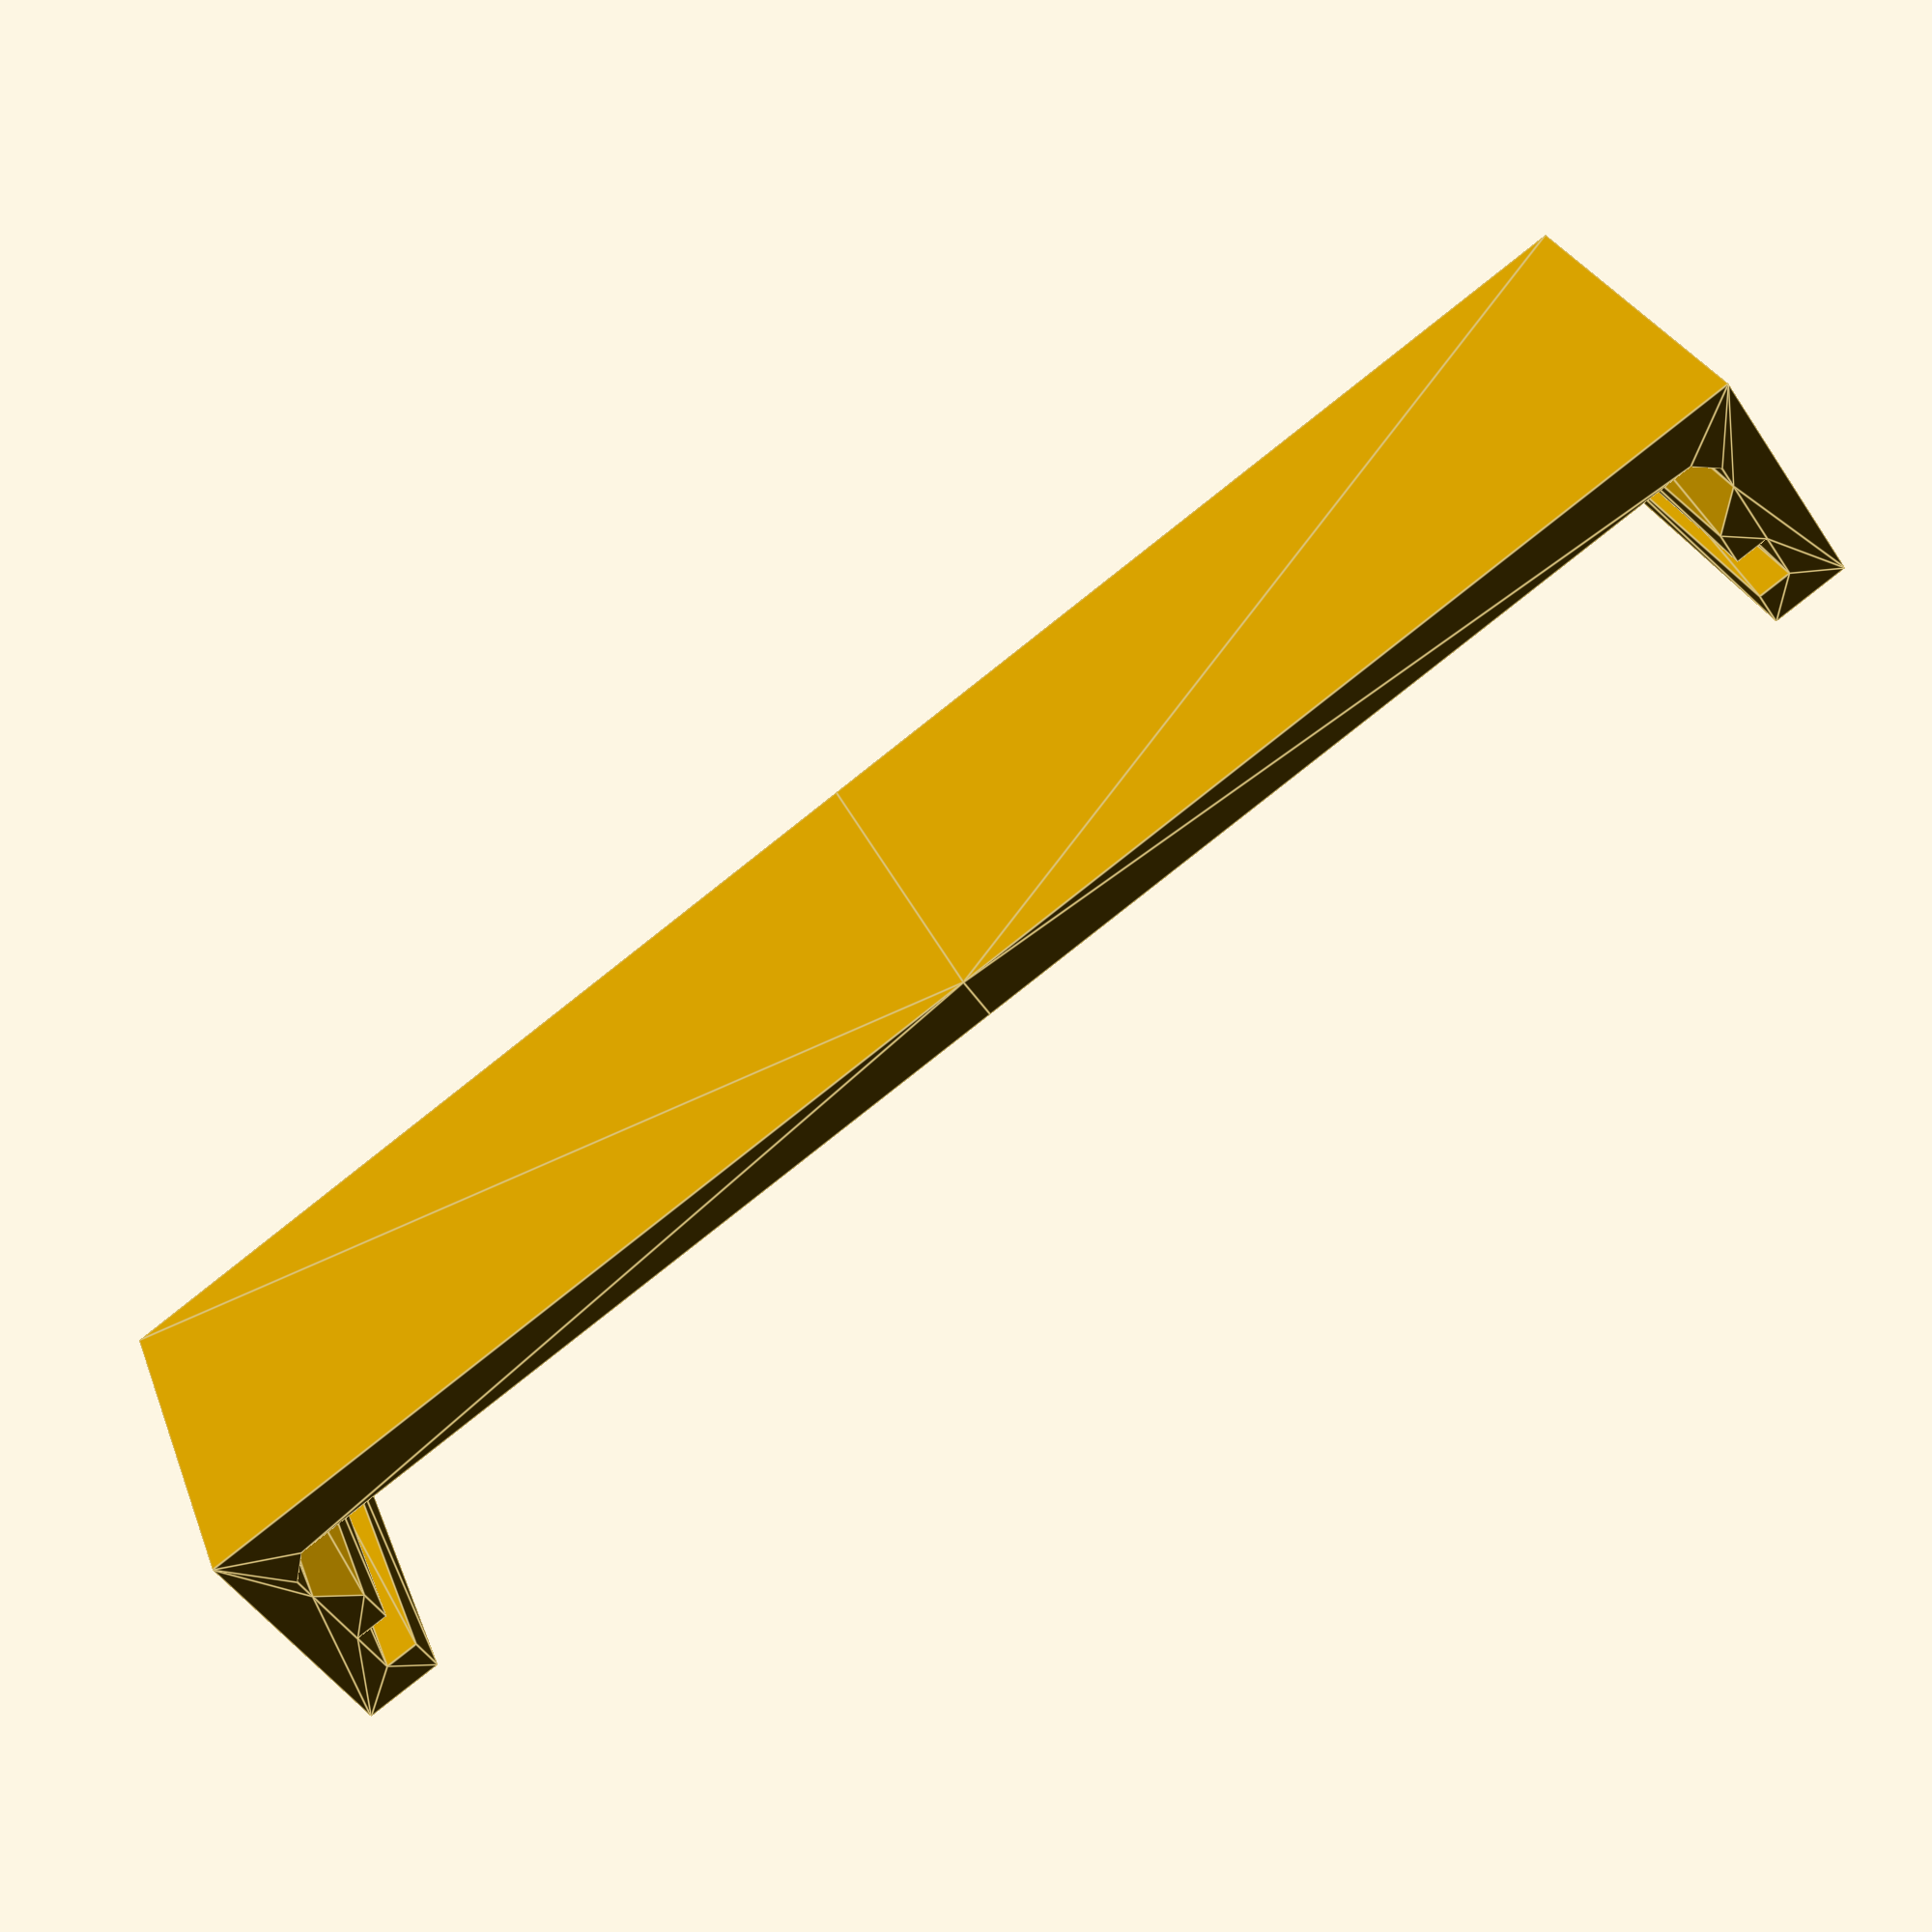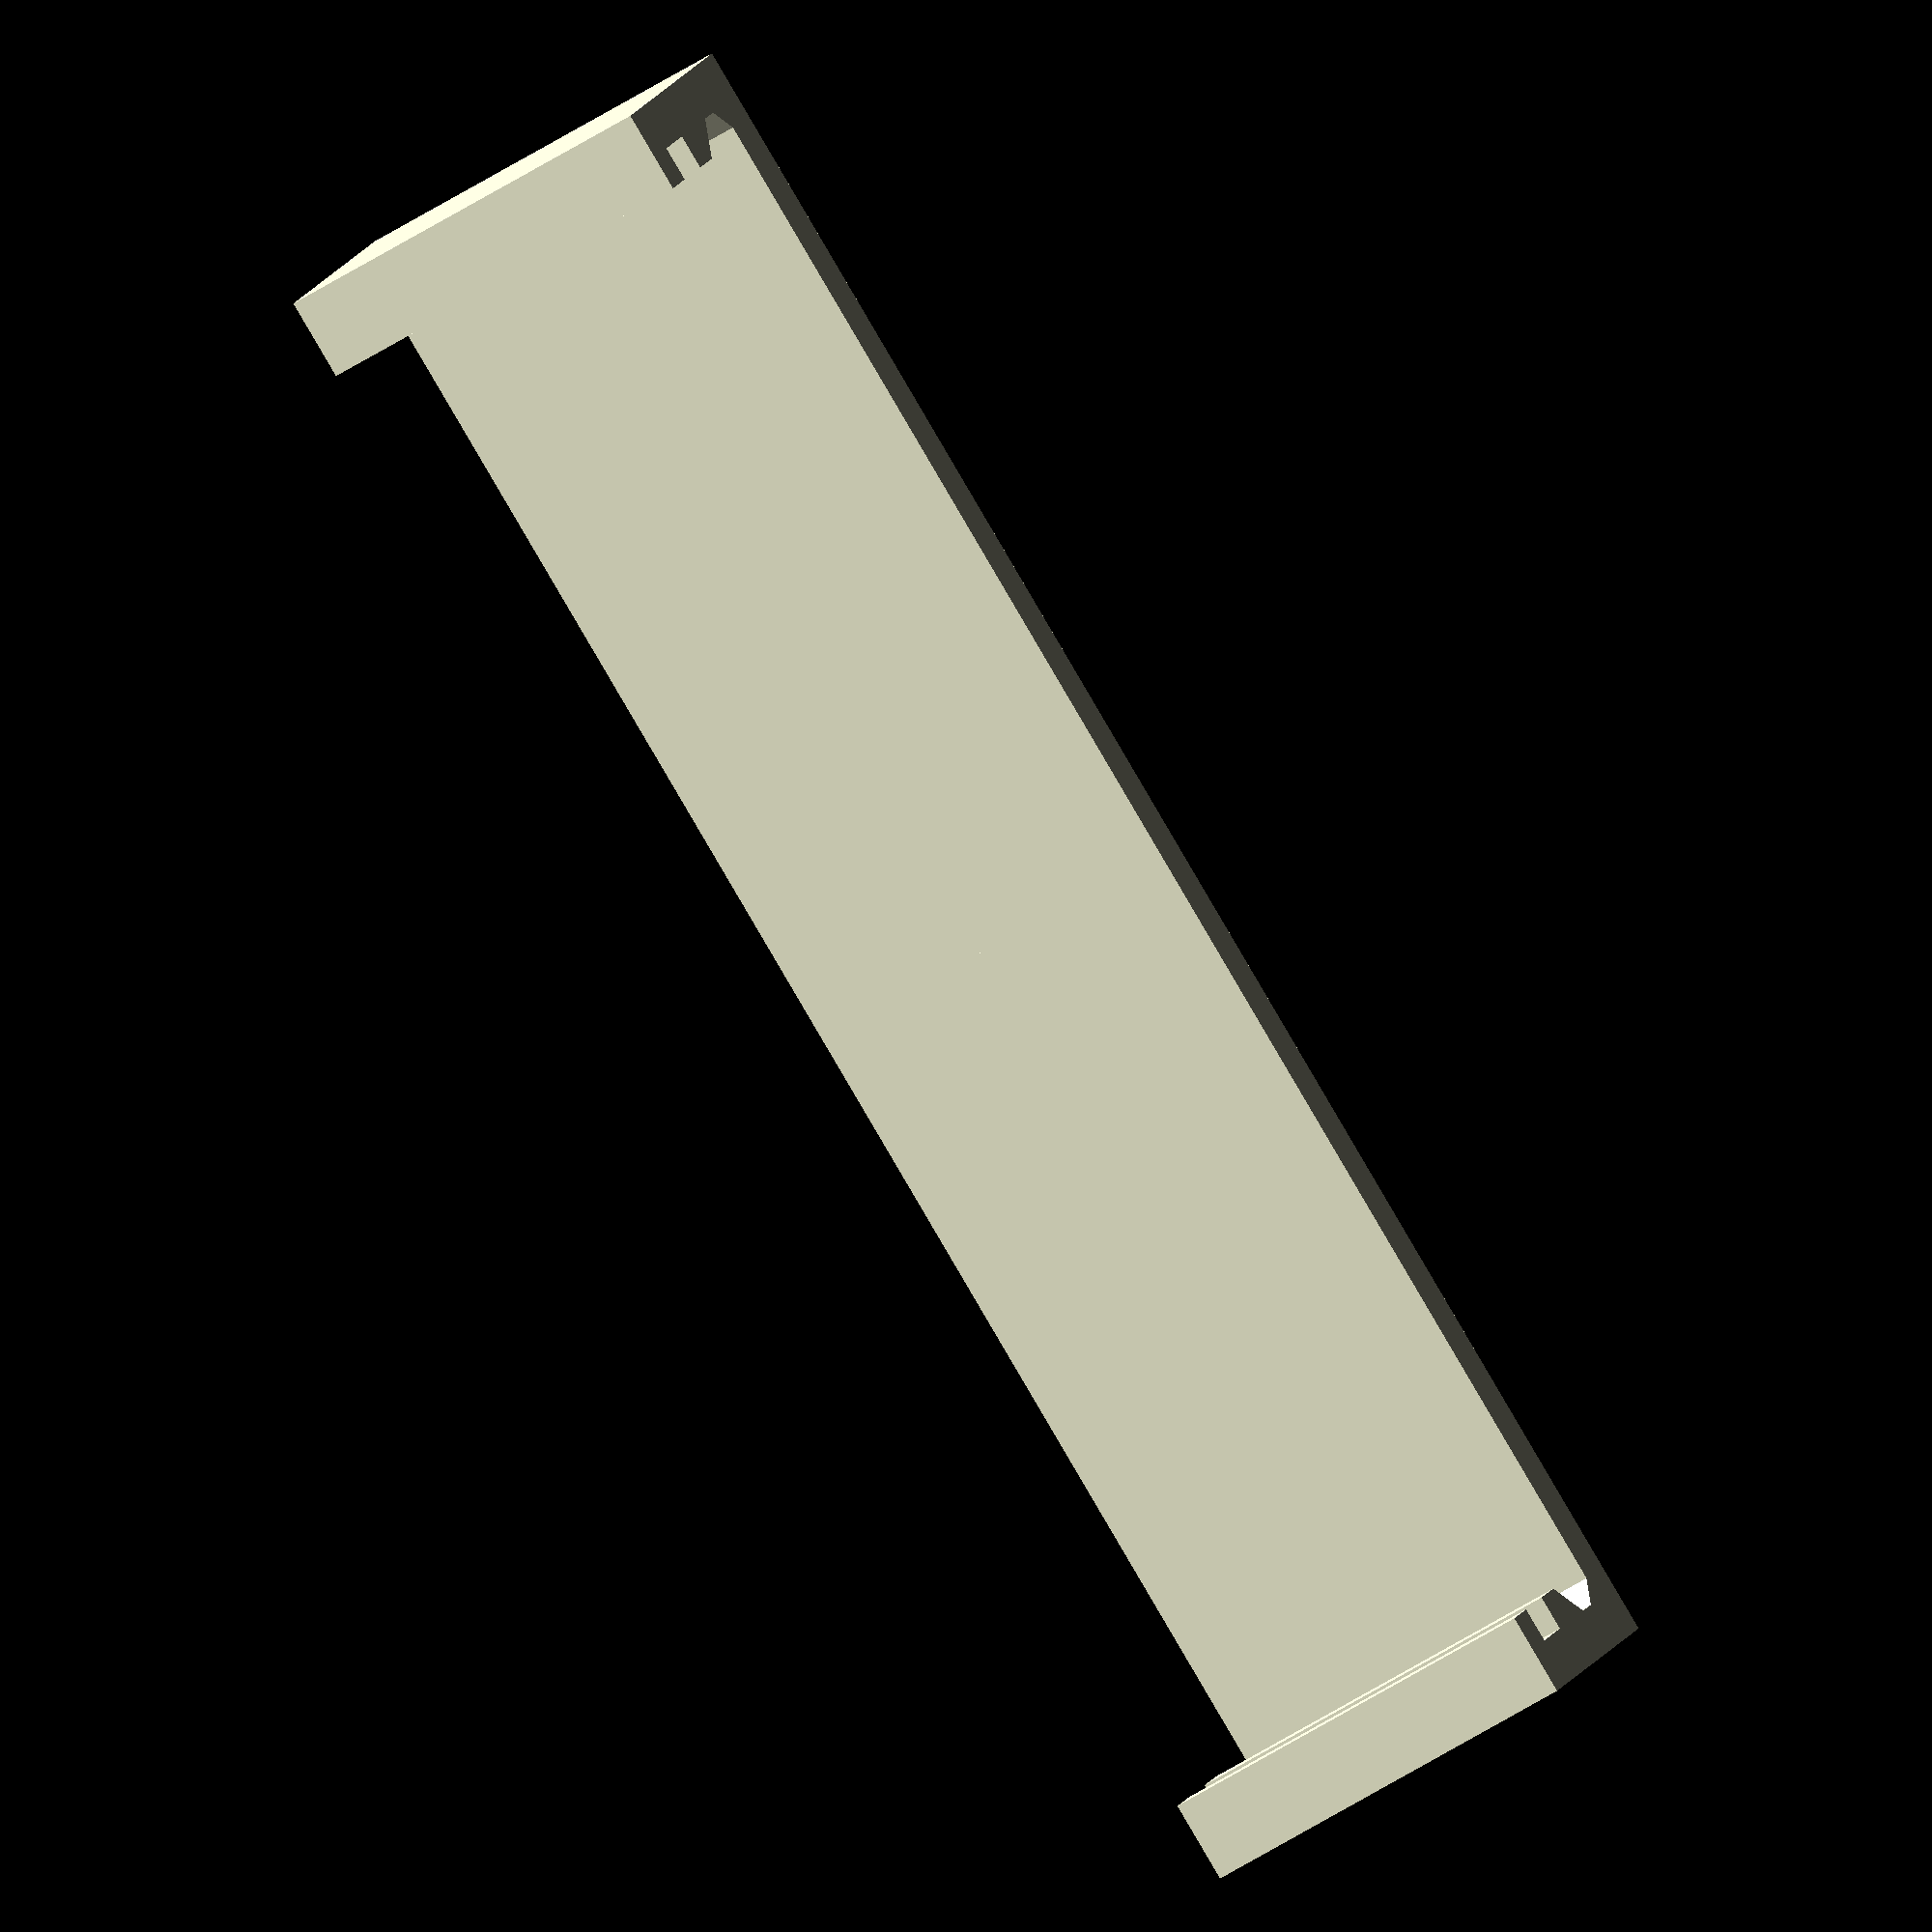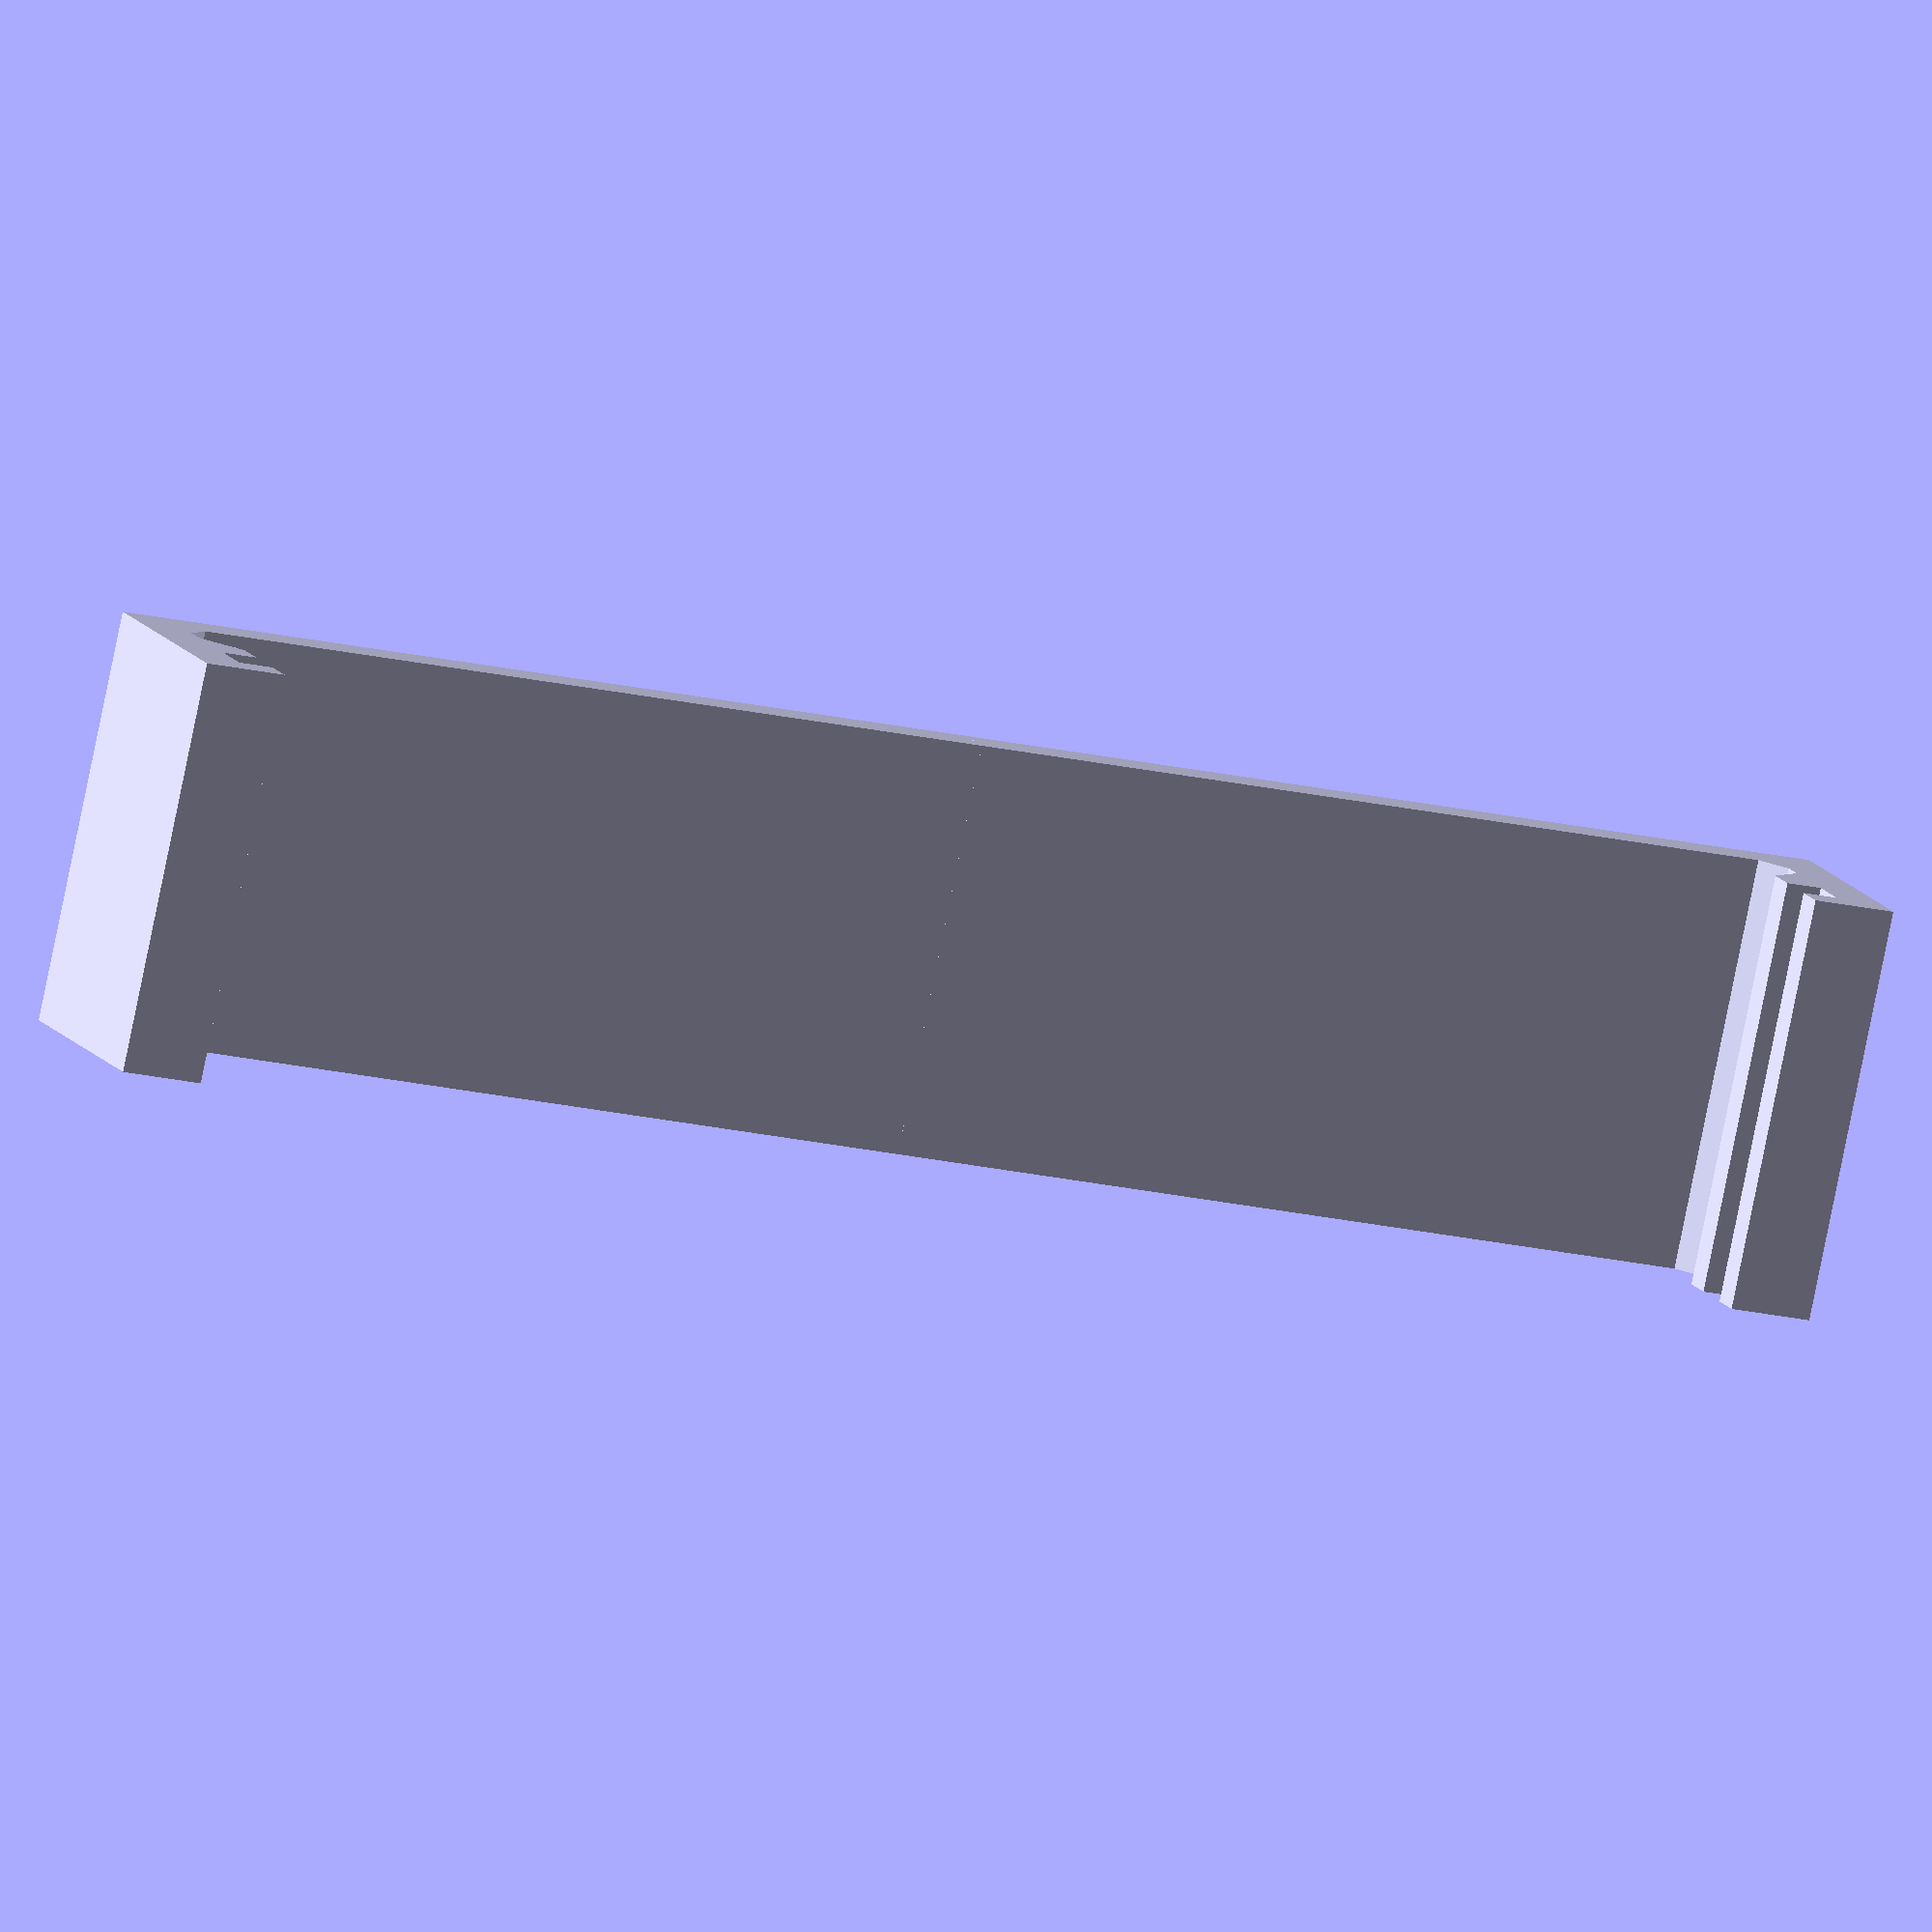
<openscad>
$fn = 30;

/* [Din] */
modules = 1; // [0.5, 1, 1.5, 2]
/* [Pcb] */
height = 72;
thickness = 2;


module slide(lenght=10, height=72, thickness=1.5) {
    bottom_space = 5;
    bottom_x = height / 2;
    slide_thickness = 2;
    ledge_size = 1.5;
    ledge_thickness = 1.5;
    ledge_chamfer_x = bottom_x;
    ledge_chamfer_y = bottom_space - ledge_thickness - ledge_size;
    ledge_x = bottom_x - ledge_size;
    ledge_y = bottom_space - ledge_thickness;

    module half_slide() {
        linear_extrude(height=lenght) {
            polygon(points=[
                [0, -slide_thickness],
                [0, 0],
                [bottom_x - 1, 0],
                [bottom_x, 1],
                [bottom_x, bottom_space],
                [ledge_chamfer_x, ledge_chamfer_y],
                [ledge_x, ledge_y],
                [ledge_x, bottom_space],
                [bottom_x, bottom_space],
                [bottom_x, bottom_space + thickness],
                [ledge_x, bottom_space + thickness],
                [ledge_x, bottom_space + thickness + ledge_thickness],
                [bottom_x + slide_thickness, bottom_space + thickness + ledge_thickness],
                [bottom_x + slide_thickness, -slide_thickness],
                [0, -slide_thickness],
            ]);
        }
    }

    half_slide();
    mirror([1,0,0]) {
        half_slide();
    }
}


slide(lenght=modules * 17.5, height=height, thickness=thickness);
</openscad>
<views>
elev=331.2 azim=145.8 roll=342.0 proj=p view=edges
elev=227.9 azim=327.5 roll=53.1 proj=o view=solid
elev=81.6 azim=199.9 roll=168.5 proj=o view=solid
</views>
